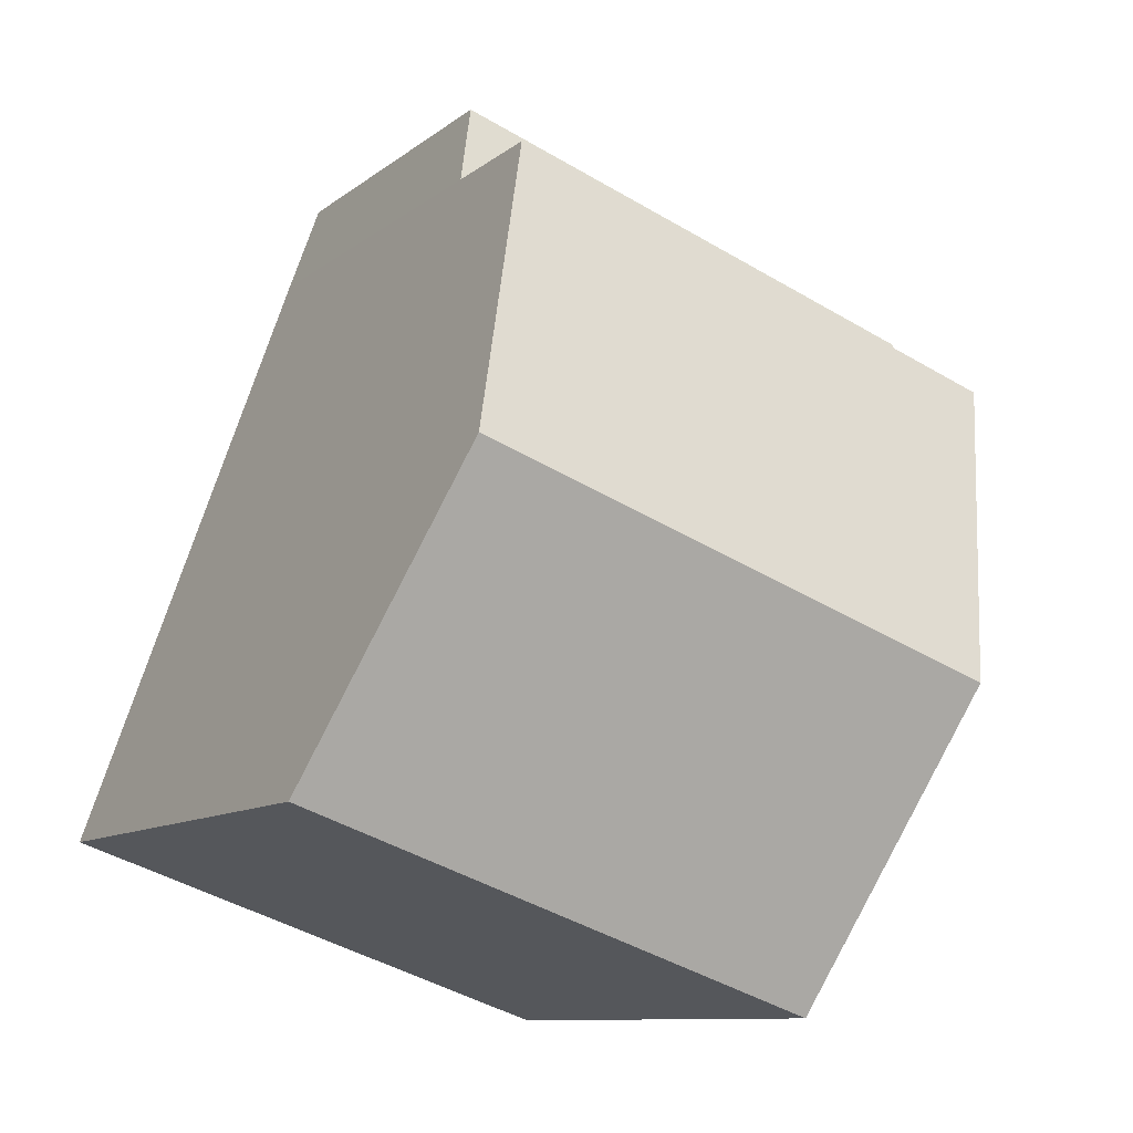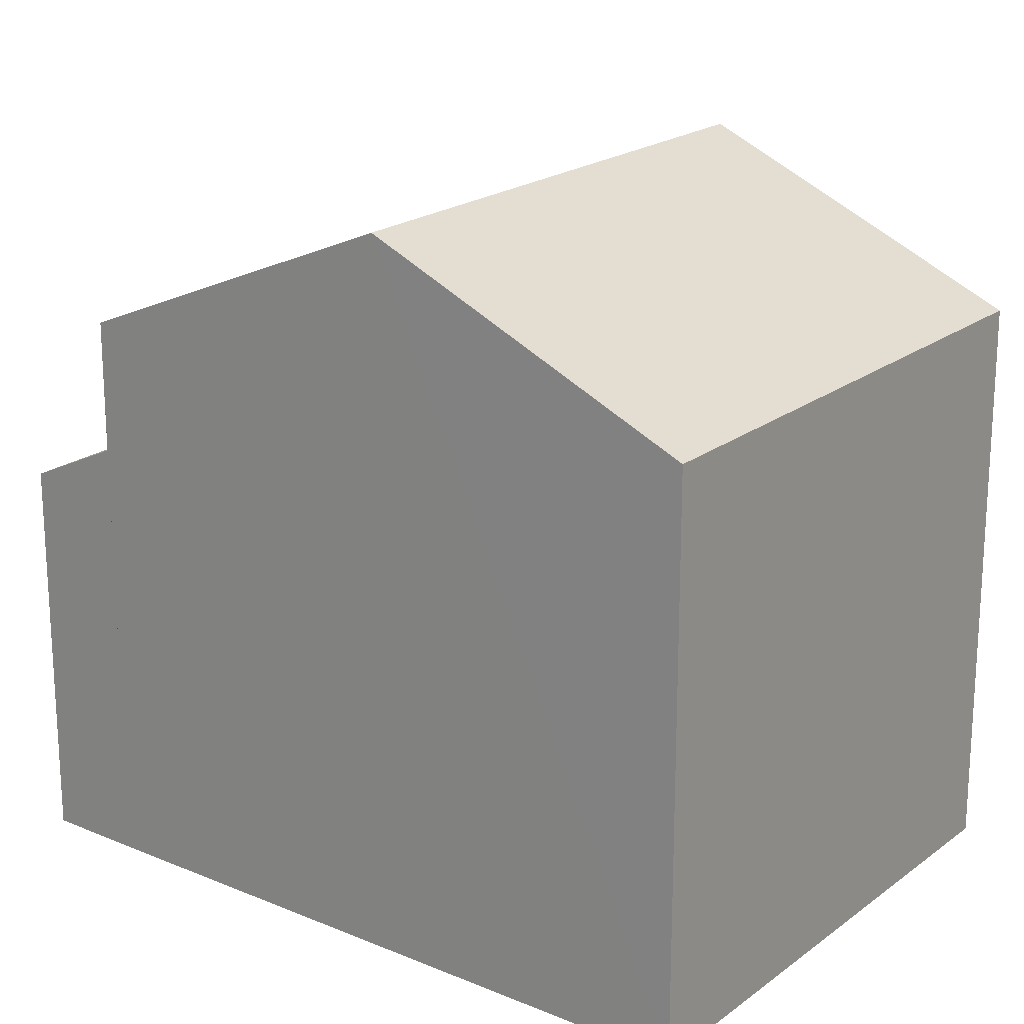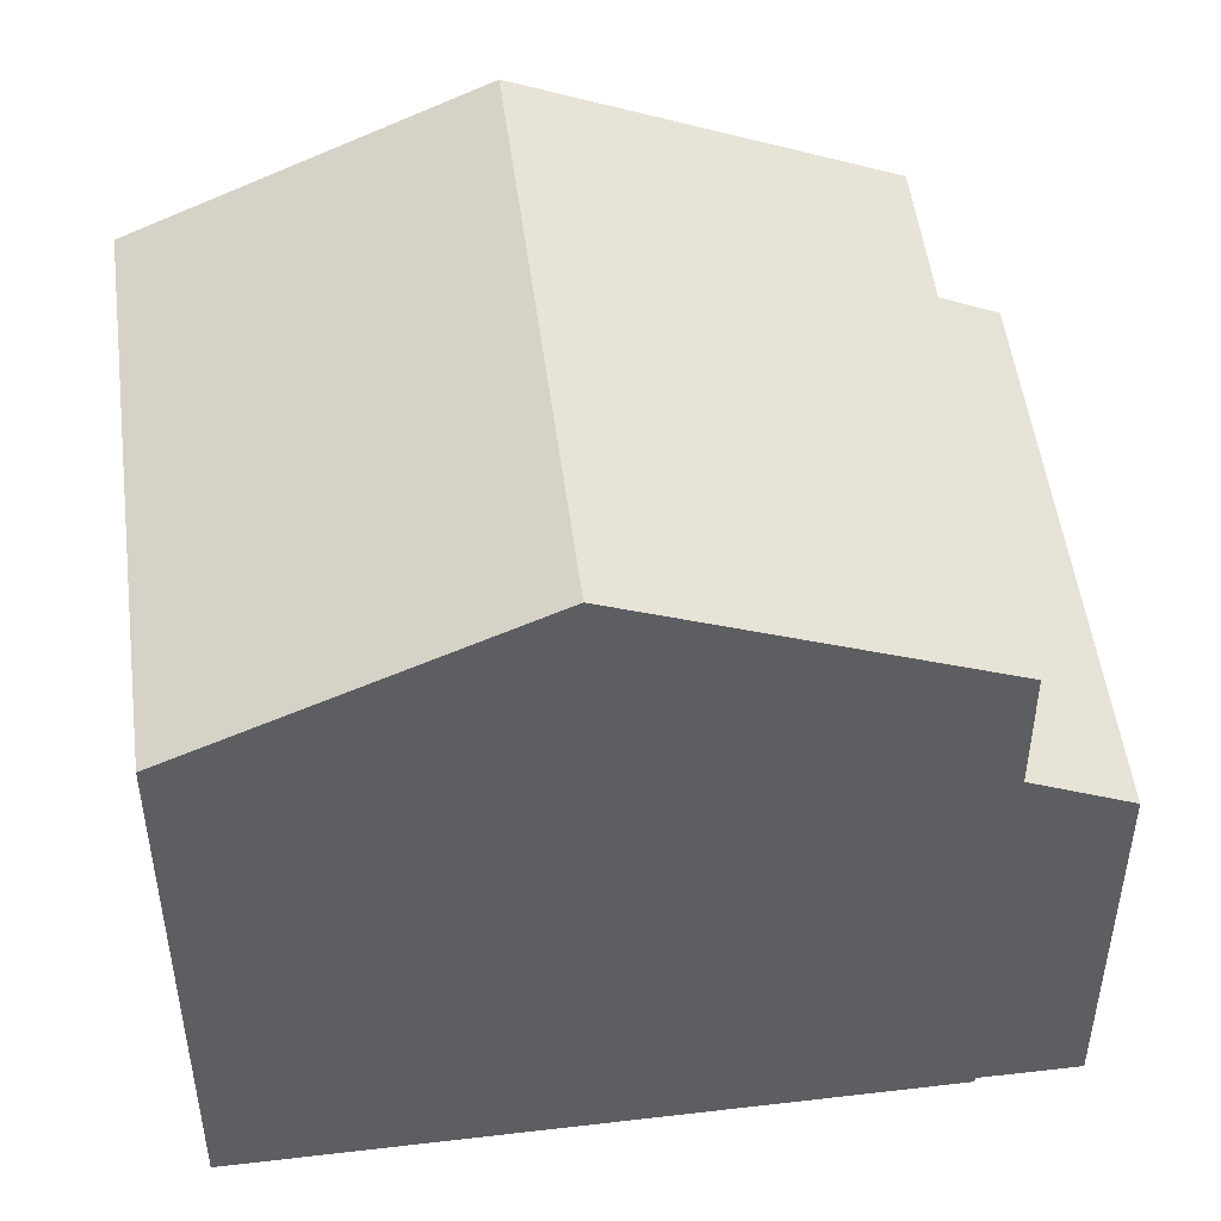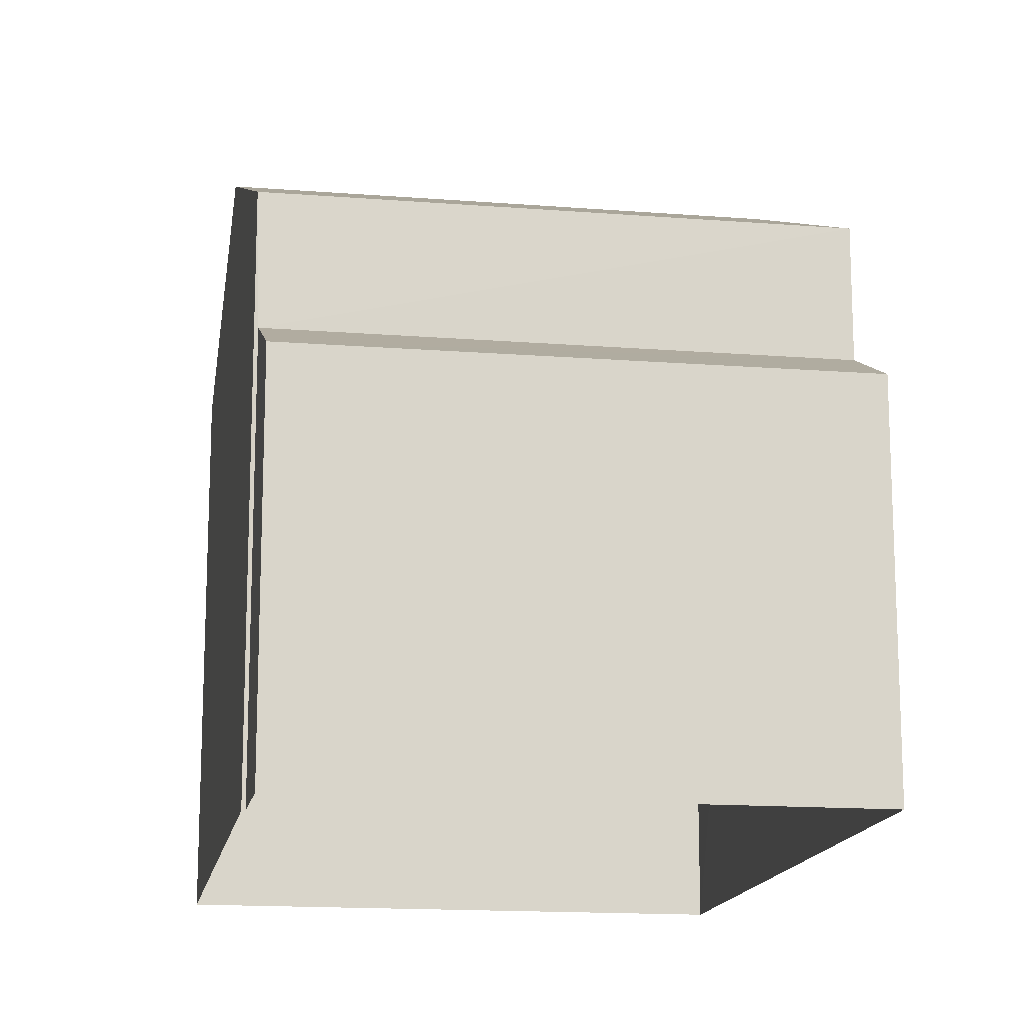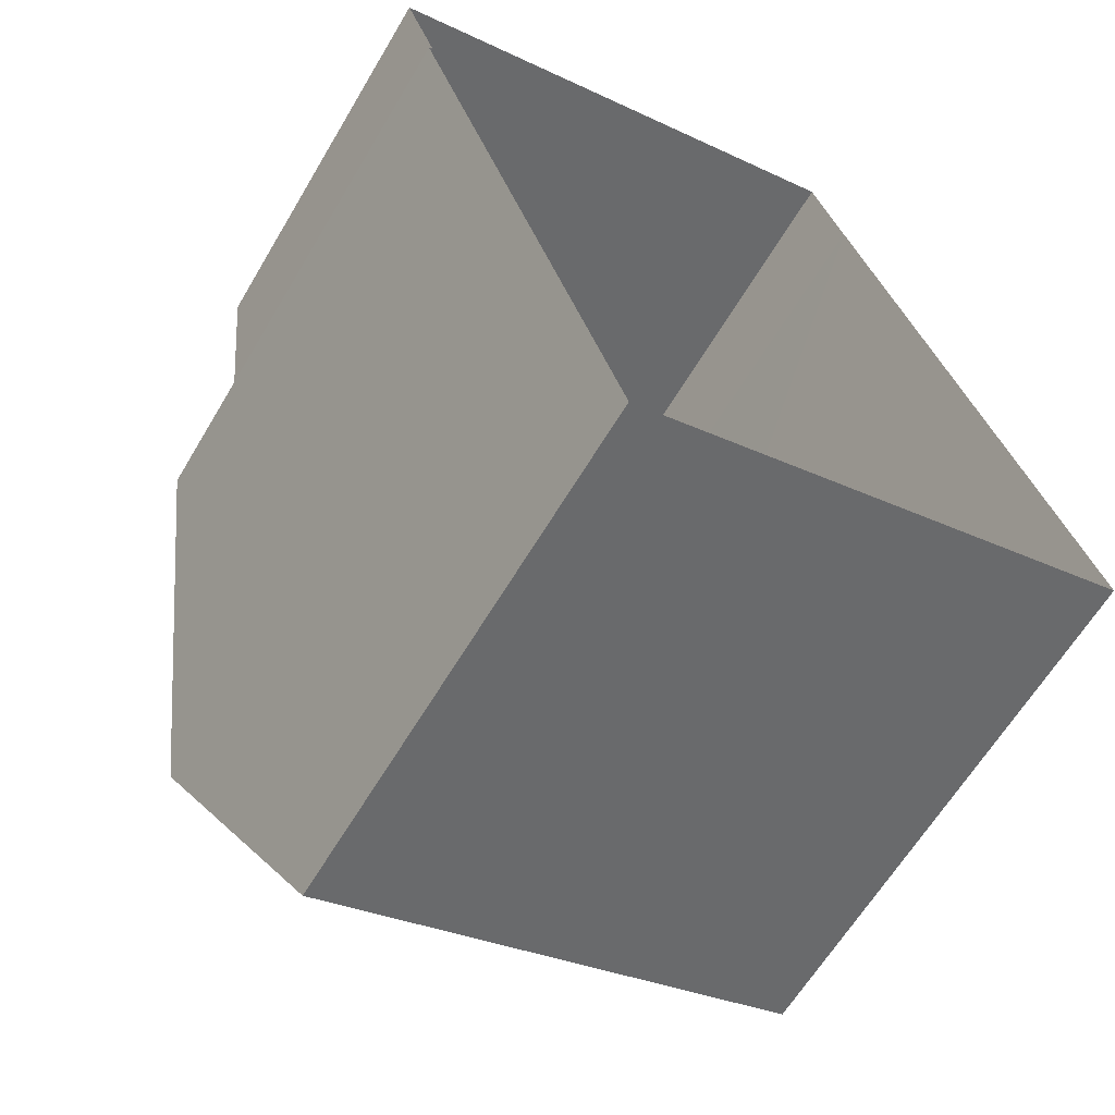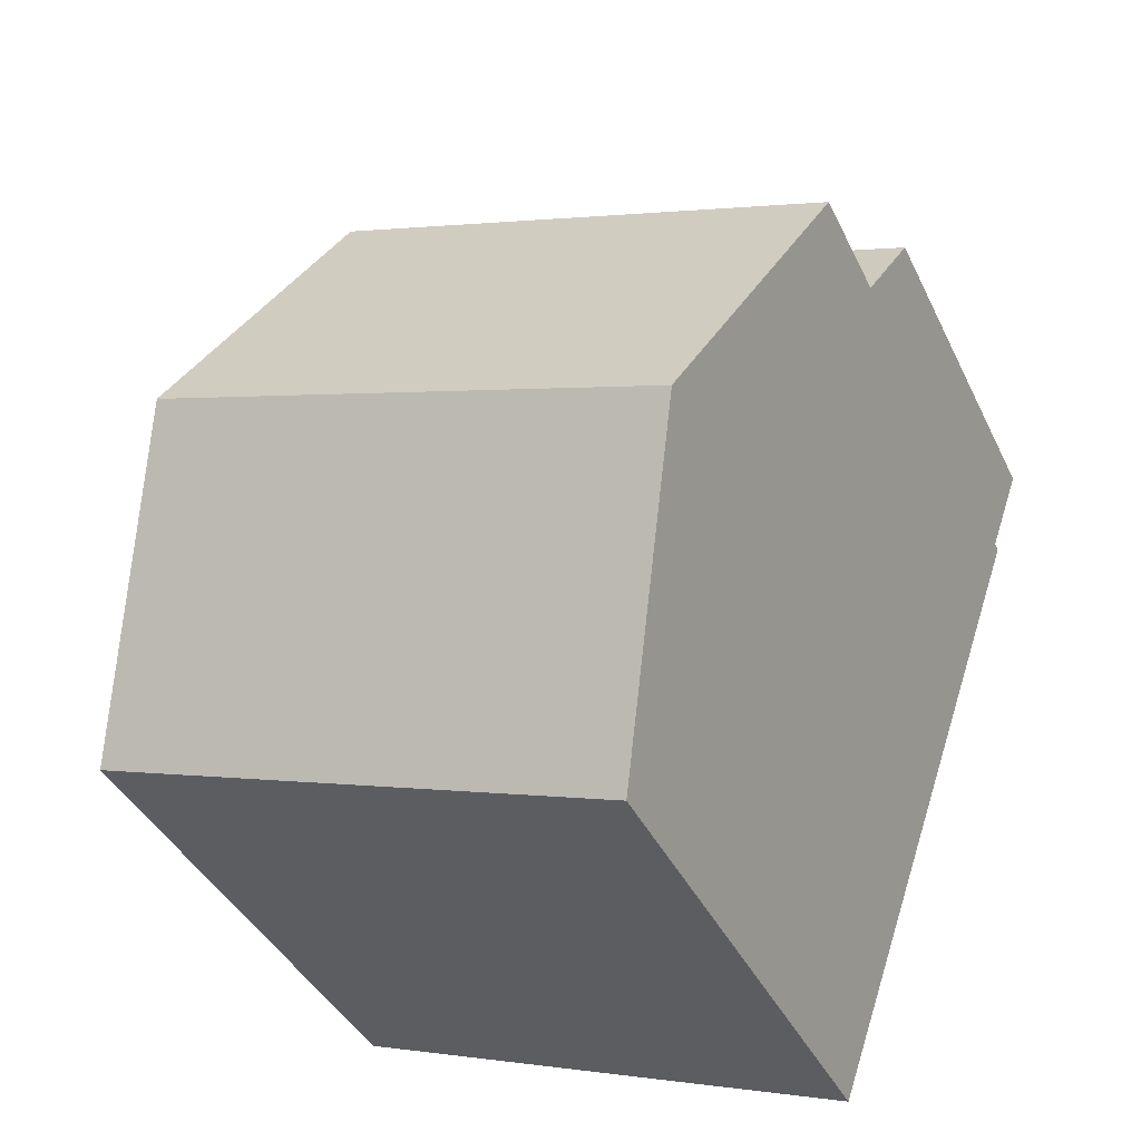
<metadata>
{"format":"obj","ext":"obj","renderer":"f3d","projection":"perspective","resolution":1024,"background":"white","views":[{"elev":-10.0,"azim":-28.6,"up":"+Y"},{"elev":20.5,"azim":-72.2,"up":"+Z"},{"elev":50.1,"azim":63.7,"up":"+Z"},{"elev":-15.2,"azim":151.3,"up":"+Z"},{"elev":-62.7,"azim":149.3,"up":"+Y"},{"elev":-39.6,"azim":23.7,"up":"+Y"}]}
</metadata>
<code>
v -2.23e+05 -1.271e+05 18.69
v -2.23e+05 -1.271e+05 18.69
v -2.23e+05 -1.271e+05 18.69
v -2.23e+05 -1.271e+05 18.69
v -2.229e+05 -1.271e+05 18.69
v -2.229e+05 -1.271e+05 18.69
v -2.23e+05 -1.271e+05 18.69
v -2.229e+05 -1.271e+05 18.69
v -2.23e+05 -1.271e+05 27.68
v -2.23e+05 -1.271e+05 25.87
v -2.23e+05 -1.271e+05 27.69
v -2.229e+05 -1.271e+05 25.87
v -2.23e+05 -1.271e+05 24.22
v -2.229e+05 -1.271e+05 23.64
v -2.23e+05 -1.271e+05 23.64
v -2.229e+05 -1.271e+05 24.22
v -2.23e+05 -1.271e+05 25.87
v -2.23e+05 -1.271e+05 25.87
f 1 2 3
f 3 4 1
f 5 6 2
f 7 8 1
f 8 5 1
f 1 5 2
f 9 10 11
f 9 12 10
f 13 14 15
f 13 16 14
f 11 17 9
f 11 18 17
f 10 4 11
f 4 3 11
f 3 18 11
f 1 15 7
f 1 13 15
f 17 2 9
f 2 6 9
f 6 12 9
f 18 3 2
f 17 18 2
f 1 4 13
f 4 10 13
f 5 16 6
f 16 10 12
f 13 10 16
f 6 16 12
f 5 8 14
f 16 5 14
f 14 8 7
f 15 14 7

</code>
